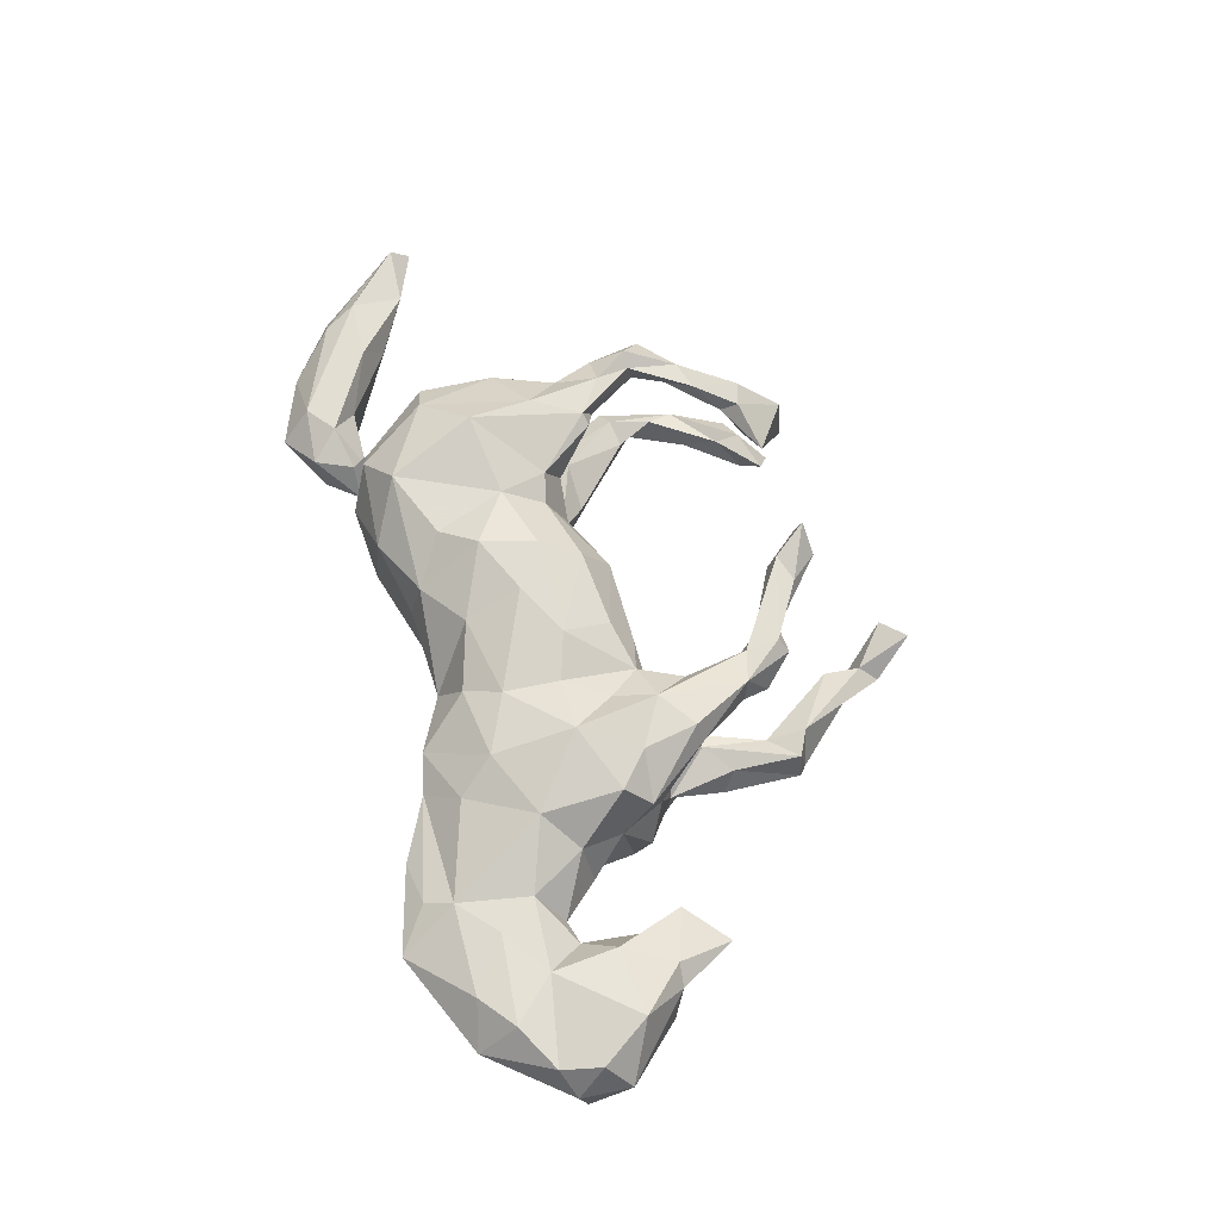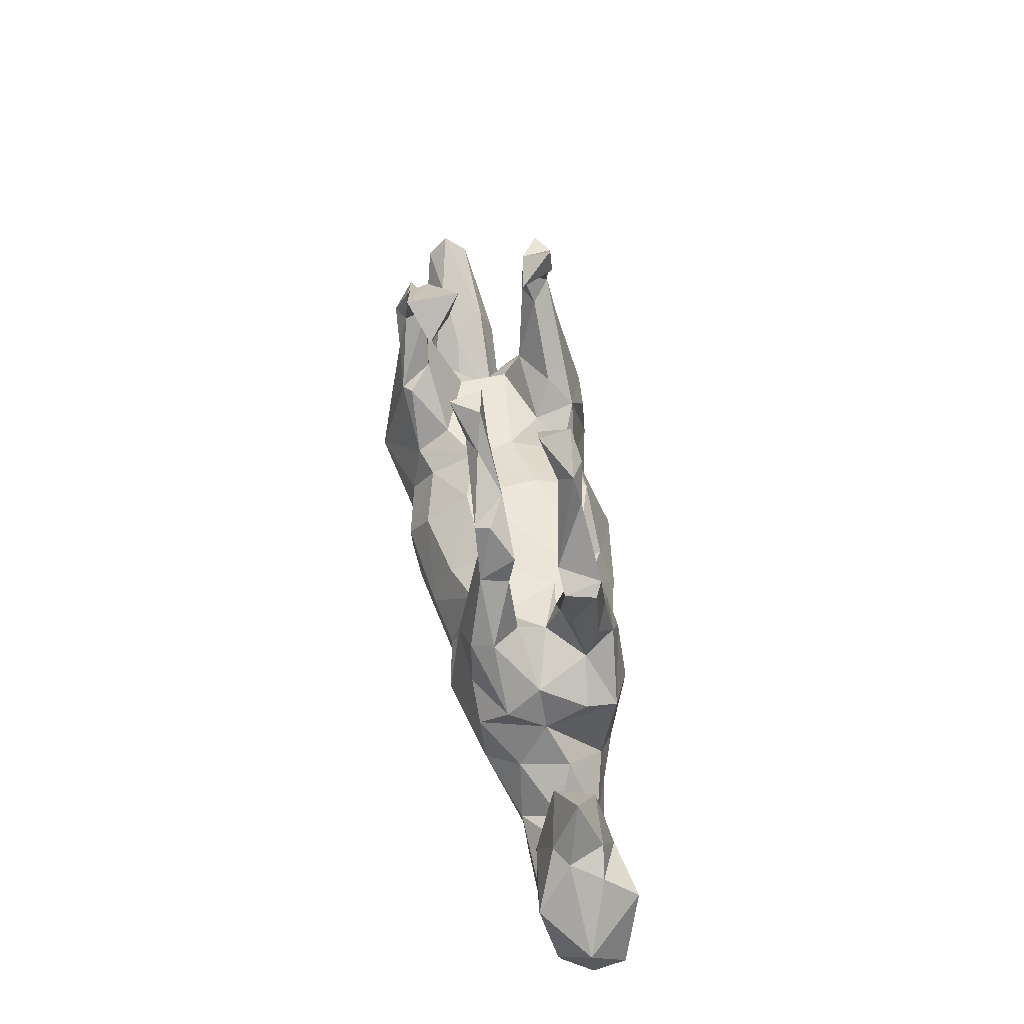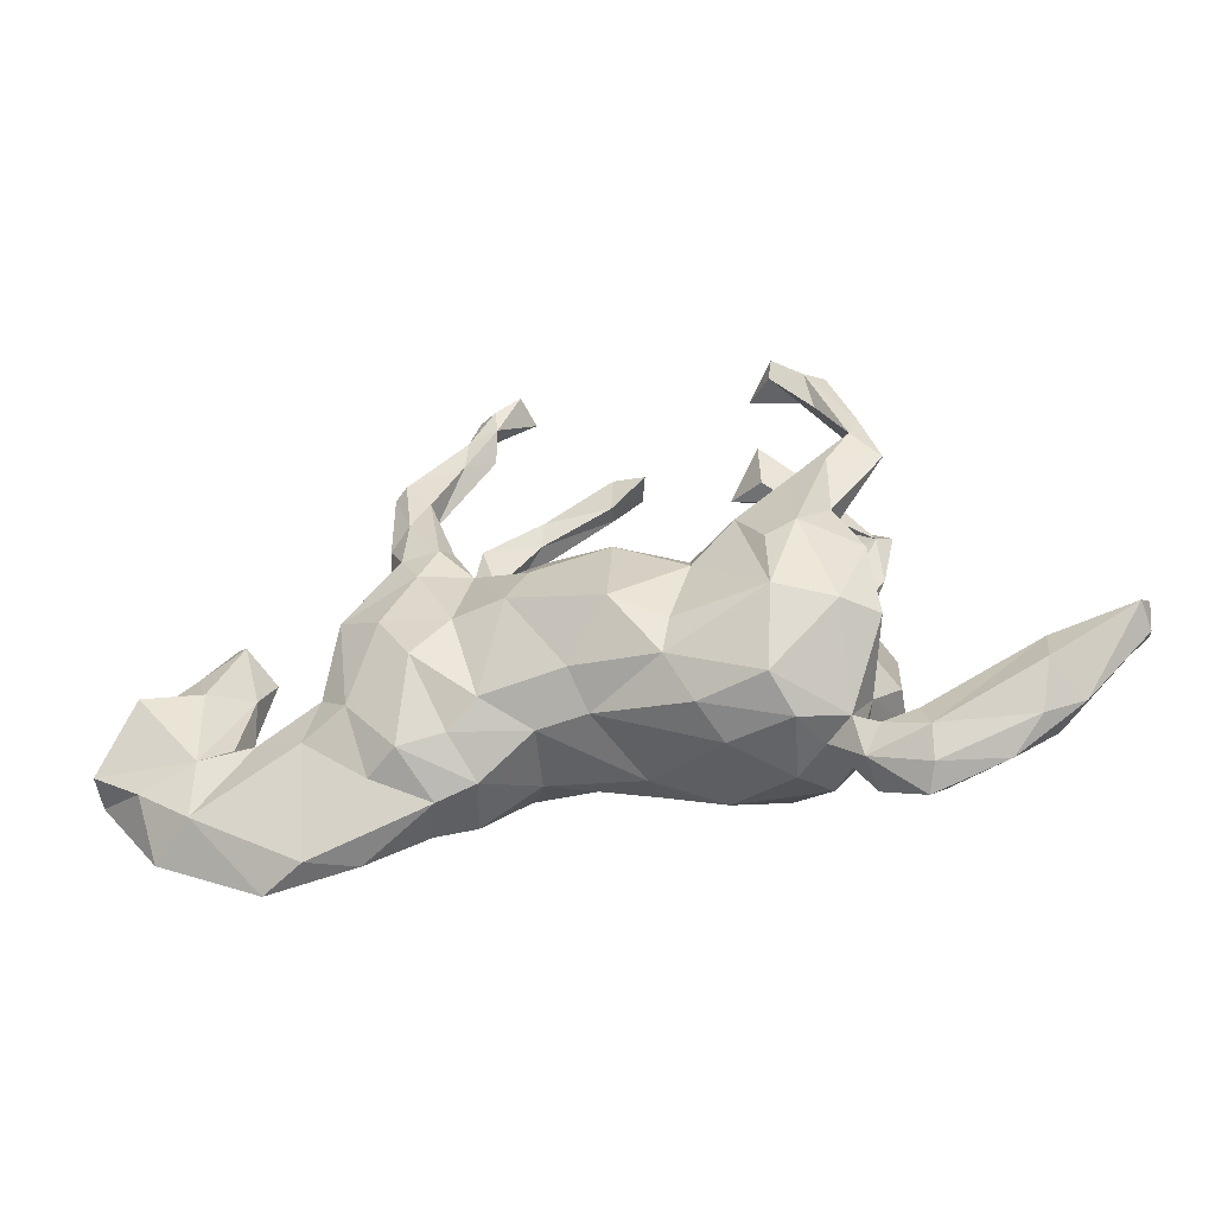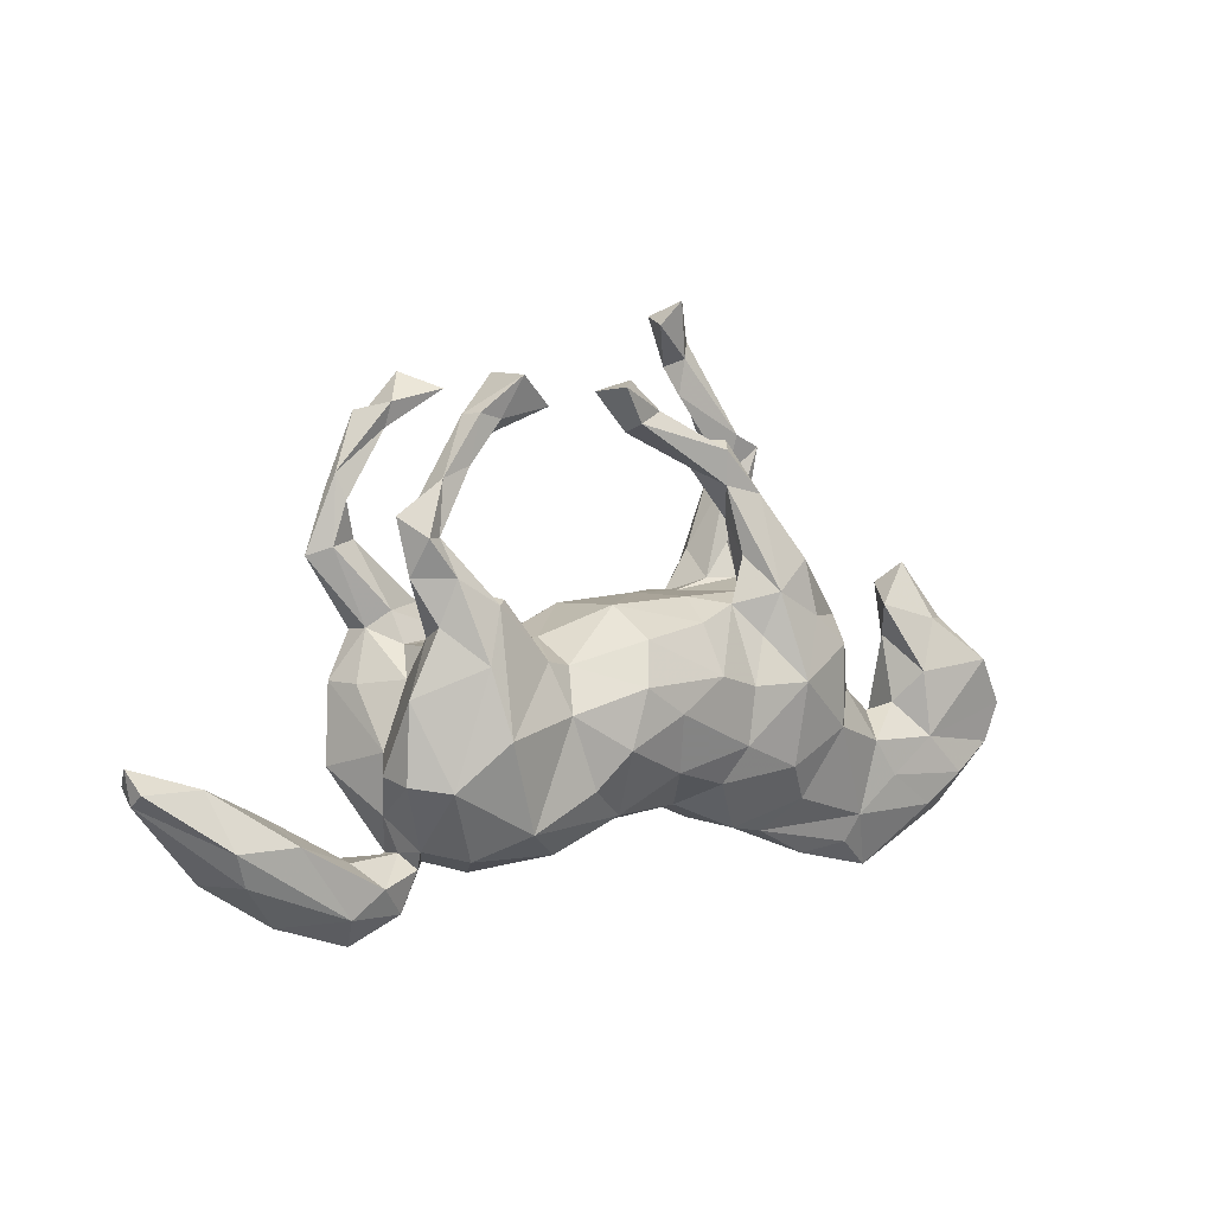
<metadata>
{"format":"obj","ext":"obj","renderer":"f3d","projection":"perspective","resolution":1024,"background":"white","views":[{"elev":62.1,"azim":76.6,"up":"+Z"},{"elev":59.0,"azim":79.7,"up":"+Y"},{"elev":-44.6,"azim":-165.5,"up":"+Y"},{"elev":4.1,"azim":-35.1,"up":"+Y"}]}
</metadata>
<code>
v 0.8099 -0.1216 0.006048
v 0.8062 -0.1059 -0.05235
v 0.8142 -0.03311 0.01408
v 0.7881 -0.07418 0.06906
v 0.7185 -0.164 -0.05964
v 0.7722 -0.1444 0.05541
v 0.7333 0.01763 -0.08608
v 0.7306 0.008031 0.09311
v 0.6805 0.0806 0.02965
v 0.7093 0.06086 -0.02649
v 0.7024 -0.2606 0.003685
v 0.6949 -0.1924 0.0713
v 0.6206 -0.1225 0.07561
v 0.6565 0.08818 -0.03419
v 0.6444 0.08189 0.05352
v 0.6141 0.1807 0.005246
v 0.6304 0.0259 -0.06177
v 0.6307 -0.2448 0.06208
v 0.5832 0.1438 -0.03282
v 0.6242 -0.1209 -0.06564
v 0.5684 0.05408 0.004991
v 0.605 -0.007986 0.07477
v 0.548 0.1094 0.03381
v 0.5703 -0.06302 0.03149
v 0.5756 -0.0871 -0.03849
v 0.5205 -0.3477 0.0144
v 0.4687 -0.2486 0.06489
v 0.5236 -0.07568 0.01606
v 0.6277 -0.2272 -0.05772
v 0.5305 -0.104 -0.05646
v 0.4403 -0.1426 -0.08899
v 0.4288 -0.02697 0.07226
v 0.4454 -0.3254 -0.02331
v 0.4514 -0.01202 -0.01744
v 0.5388 -0.1845 0.07519
v 0.4149 -0.05995 -0.08615
v 0.3963 0.049 0.01699
v 0.4922 -0.1207 0.07971
v 0.3942 0.1015 -0.05798
v 0.3575 0.1256 0.0235
v 0.3848 0.1029 0.08713
v 0.3753 -0.08384 0.1279
v 0.3241 0.3826 -0.07931
v 0.3358 -0.2183 -0.06587
v 0.3848 0.07316 -0.1163
v 0.3116 0.3834 -0.02619
v 0.2861 0.1802 -0.1253
v 0.2493 0.1198 -0.1448
v 0.3023 0.3984 -0.09163
v 0.3065 0.1061 0.1394
v 0.317 0.1529 -0.0696
v 0.3615 -0.1085 -0.1184
v 0.3209 0.2483 -0.08818
v 0.4502 -0.2964 0.04679
v 0.3061 0.02446 -0.1516
v 0.2984 0.21 0.09651
v 0.265 0.4037 -0.02303
v 0.2833 0.2008 0.1364
v 0.2849 0.2838 -0.1064
v 0.3027 0.2678 -0.04541
v 0.2531 0.1652 -0.007014
v 0.3688 -0.3108 0.02601
v 0.2612 0.3362 -0.04444
v 0.3689 0.05641 0.1367
v 0.223 0.1882 -0.127
v 0.2127 0.3078 0.1055
v 0.2385 -0.2558 -0.02743
v 0.2599 0.002634 0.174
v 0.2566 0.1893 0.04615
v 0.2575 0.3467 -0.08861
v 0.2526 0.2239 -0.03301
v 0.2094 0.2111 -0.09001
v 0.2062 0.4395 -0.07634
v 0.2221 0.1497 0.149
v 0.1852 0.002924 -0.1517
v 0.3077 -0.2018 0.1017
v 0.1669 0.5297 -0.03891
v 0.2217 0.3019 0.05543
v 0.1868 0.5596 -0.06129
v 0.2636 -0.2599 0.046
v 0.2095 0.1638 -0.03396
v 0.202 0.4998 -0.07379
v 0.1389 0.6242 -0.01002
v 0.1989 0.07744 0.1315
v 0.1627 0.3955 0.07774
v 0.1817 0.2674 0.0518
v 0.2007 0.1474 0.06466
v 0.1548 0.5585 -0.08205
v 0.1605 0.4689 -0.04667
v 0.0993 0.5828 -0.01529
v 0.2608 -0.1406 0.1408
v 0.206 0.3482 0.04205
v 0.1505 0.517 -0.07725
v 0.2487 -0.06351 -0.161
v 0.1791 0.2088 0.1028
v 0.164 -0.000565 0.1568
v 0.09835 0.3962 0.04557
v 0.1578 -0.09836 0.1481
v 0.114 0.5992 -0.06992
v 0.17 0.1388 -0.1003
v 0.1512 0.322 0.09484
v 0.28 -0.1992 -0.105
v 0.147 0.3794 0.1028
v 0.106 0.3509 0.05638
v 0.1538 0.1451 -0.04316
v 0.202 -0.1805 -0.09762
v 0.1943 -0.2466 0.05925
v 0.06363 0.07508 -0.1507
v 0.1502 0.1306 0.111
v 0.1274 0.1453 -0.08167
v 0.1684 -0.2385 -0.03542
v 0.08403 0.0215 0.1757
v -0.01532 0.4211 0.09098
v 0.08215 0.1437 0.07804
v 0.127 -0.1611 0.1179
v 0.01574 -0.1306 0.152
v 0.03063 0.4412 0.0769
v 0.09366 0.004039 -0.1745
v 0.1476 -0.1434 -0.1236
v -0.004712 -0.03199 0.1893
v 0.04797 0.1462 -0.0221
v 0.07 0.1054 0.1401
v -0.01796 0.4073 0.05021
v -0.01797 0.4905 0.06346
v 0.04395 0.1265 -0.1154
v 0.08741 -0.2006 0.03835
v -0.05886 0.4779 0.1116
v -0.07774 0.4718 0.05091
v -0.05602 0.08613 0.1649
v 0.06804 -0.1911 -0.07807
v -0.0193 -0.1865 -0.08966
v -0.06761 0.1368 0.08562
v -0.0002107 -0.1386 -0.149
v -0.07109 0.09829 -0.1505
v -0.1056 -0.08155 0.1929
v -0.07873 -0.193 0.1186
v -0.1879 0.08963 0.05138
v -0.07512 -0.0557 -0.201
v -0.1491 -0.1568 -0.1613
v -0.185 0.05105 0.1351
v -0.1886 0.05541 -0.1276
v -0.08258 0.1328 -0.0503
v -0.07502 -0.2137 0.05124
v -0.1552 -0.1435 0.1664
v -0.07981 0.01494 0.1978
v -0.2127 0.4467 0.1224
v -0.1951 0.02195 -0.153
v -0.2067 0.08575 -0.02652
v -0.2036 -0.02231 0.1731
v -0.1631 -0.09459 -0.1685
v -0.2171 -0.2575 -0.05311
v -0.2866 0.4762 -0.06369
v -0.2756 -0.1985 0.1758
v -0.3063 0.4272 0.134
v -0.1902 -0.2472 0.09948
v -0.2505 0.09053 -0.08603
v -0.2756 0.4997 0.05928
v -0.2534 0.09163 0.09363
v -0.2767 0.4934 0.1528
v -0.2348 0.06085 0.1539
v -0.3564 0.4345 0.1041
v -0.2753 0.4333 0.07852
v -0.3366 0.5035 -0.1225
v -0.3052 0.1396 -0.1187
v -0.338 -0.04794 0.2147
v -0.3718 0.4556 -0.07826
v -0.3313 0.455 -0.1261
v -0.2678 0.09708 -0.161
v -0.1877 -0.2271 -0.1201
v -0.3457 0.4365 0.1394
v -0.3071 -0.2726 0.0322
v -0.3212 0.4 0.1035
v -0.3233 -0.09447 -0.2033
v -0.3182 0.01379 -0.1955
v -0.3133 0.1578 0.153
v -0.3498 -0.2409 0.1138
v -0.3732 0.08026 -0.04211
v -0.376 0.4149 -0.09294
v -0.4022 0.3613 -0.1258
v -0.3305 0.1507 0.1682
v -0.3903 0.439 -0.134
v -0.3035 -0.219 -0.1504
v -0.3286 -0.2576 -0.08473
v -0.3615 0.3583 0.1349
v -0.3691 0.08085 0.04656
v -0.3595 0.1733 0.1119
v -0.3776 0.1314 -0.07326
v -0.3679 0.03679 -0.1959
v -0.3947 0.03068 0.001984
v -0.4595 0.347 -0.09975
v -0.4252 0.2612 0.1038
v -0.4109 0.3401 0.1389
v -0.353 0.1722 -0.1533
v -0.4167 0.2005 -0.1559
v -0.4226 0.4423 -0.1107
v -0.4001 0.1928 0.1621
v -0.3621 0.06244 0.1923
v -0.4204 0.1203 0.1414
v -0.4198 0.2532 0.1439
v -0.422 0.2421 -0.1117
v -0.4459 0.3031 -0.0906
v -0.4153 0.09942 -0.142
v -0.3611 -0.2563 -0.01332
v -0.4126 0.1008 0.09089
v -0.4104 0.1042 -0.09691
v -0.4145 0.19 0.1034
v -0.4679 0.3184 -0.1217
v -0.4177 -0.3125 -0.0372
v -0.4177 -0.1117 -0.1649
v -0.4448 0.0207 -0.06584
v -0.406 -0.2419 -0.04999
v -0.4047 -0.2274 0.05758
v -0.4132 -0.2355 0.004153
v -0.4665 0.2316 -0.09575
v -0.4548 0.2649 -0.1431
v -0.4653 0.01396 0.1301
v -0.447 0.2524 0.1601
v -0.4119 -0.1255 0.1694
v -0.4603 0.1927 0.1244
v -0.397 -0.2586 0.03578
v -0.4564 0.2649 0.09696
v -0.44 -0.07754 0.00884
v -0.4729 -0.1058 0.06306
v -0.4815 0.2851 0.1225
v -0.4611 0.02175 -0.1268
v -0.4253 -0.3245 0.03284
v -0.4341 -0.1773 -0.004304
v -0.4729 -0.1107 -0.1138
v -0.5017 0.2176 -0.1229
v -0.4683 -0.1158 0.1272
v -0.4474 -0.2639 -0.04941
v -0.5162 -0.3434 -0.03732
v -0.5056 -0.2416 -0.04157
v -0.4686 -0.2773 0.06248
v -0.5001 -0.3712 0.002083
v -0.511 -0.2376 0.02994
v -0.5228 -0.3196 0.05592
v -0.6436 -0.1594 0.01282
v -0.5208 -0.2937 -0.0628
v -0.679 -0.2805 -0.02995
v -0.6143 -0.1972 0.07062
v -0.6951 -0.2529 0.05246
v -0.7014 -0.1489 -0.04691
v -0.7473 -0.1064 0.02822
v -0.6258 -0.328 0.001912
v -0.7008 -0.2111 -0.07165
v -0.7197 -0.1975 0.07411
v -0.7435 -0.2516 -0.007571
v -0.8597 -0.06994 0.00294
v -0.8461 -0.1017 -0.03767
v -0.8503 -0.105 0.04026
v -0.8527 -0.1253 0.00832
f 66 92 85
f 101 103 113
f 171 155 176
f 226 220 234
f 54 27 80
f 27 76 80
f 155 171 151
f 226 234 237
f 245 237 242
f 11 12 18
f 62 54 80
f 235 226 237
f 26 18 27
f 26 27 54
f 159 146 157
f 146 159 154
f 74 95 109
f 159 157 161
f 154 159 170
f 159 161 170
f 162 146 172
f 172 146 154
f 172 154 184
f 184 154 170
f 184 170 192
f 221 172 184
f 172 221 161
f 170 161 192
f 192 161 221
f 66 85 103
f 173 150 139
f 118 133 138
f 118 119 133
f 75 119 118
f 173 209 188
f 147 150 173
f 138 150 147
f 75 55 94
f 225 188 209
f 174 173 188
f 168 173 174
f 168 147 173
f 141 147 168
f 147 134 138
f 134 108 138
f 108 118 138
f 48 55 75
f 202 188 225
f 134 147 141
f 125 108 134
f 193 168 188
f 188 168 174
f 188 202 194
f 194 193 188
f 193 194 215
f 215 229 207
f 201 190 214
f 200 215 201
f 49 59 70
f 215 179 201
f 195 207 190
f 181 215 207
f 201 178 190
f 201 179 178
f 179 167 178
f 195 181 207
f 166 195 190
f 190 178 166
f 166 181 195
f 181 167 179
f 167 152 178
f 163 167 181
f 88 82 93
f 163 181 166
f 152 167 163
f 99 79 88
f 173 139 182
f 150 138 139
f 138 133 139
f 209 173 182
f 30 20 29
f 25 20 30
f 218 216 230
f 153 218 176
f 112 122 129
f 145 129 140
f 149 160 165
f 165 160 180
f 165 180 197
f 64 50 68
f 145 112 129
f 149 145 140
f 140 160 149
f 165 197 218
f 197 216 218
f 68 84 96
f 68 96 98
f 96 112 98
f 98 112 120
f 120 112 145
f 135 120 145
f 135 145 149
f 91 68 98
f 115 98 116
f 116 98 120
f 116 120 135
f 116 135 136
f 135 144 136
f 144 135 149
f 144 149 153
f 153 149 165
f 153 165 218
f 136 144 153
f 243 239 246
f 233 239 243
f 211 213 227
f 20 2 5
f 246 248 250
f 243 246 250
f 233 243 238
f 222 228 227
f 34 36 37
f 34 30 36
f 21 20 25
f 17 20 21
f 7 20 17
f 7 2 20
f 3 7 10
f 3 2 7
f 222 225 228
f 37 36 45
f 10 17 14
f 10 7 17
f 222 210 225
f 189 210 222
f 45 39 37
f 95 101 86
f 104 86 101
f 104 92 86
f 97 92 104
f 92 78 86
f 78 92 66
f 104 113 123
f 97 104 123
f 104 101 113
f 85 97 103
f 85 92 97
f 123 113 128
f 117 97 124
f 113 117 127
f 97 123 124
f 113 103 117
f 117 103 97
f 161 162 172
f 157 162 161
f 157 146 162
f 127 117 124
f 124 128 127
f 67 33 62
f 26 62 33
f 26 54 62
f 29 26 33
f 124 123 128
f 44 33 67
f 69 40 61
f 40 51 61
f 140 137 160
f 35 38 27
f 126 116 136
f 80 76 107
f 160 158 175
f 112 109 122
f 37 41 64
f 64 41 50
f 84 109 96
f 96 109 112
f 216 223 230
f 32 37 64
f 42 64 68
f 32 64 42
f 38 32 42
f 42 68 91
f 98 115 91
f 176 218 212
f 212 218 230
f 27 38 42
f 76 27 42
f 76 42 91
f 76 91 107
f 107 91 115
f 126 115 116
f 143 136 155
f 155 136 153
f 155 153 176
f 180 199 196
f 196 199 217
f 180 160 175
f 180 196 197
f 197 196 198
f 50 74 68
f 31 33 44
f 31 29 33
f 5 11 29
f 240 232 245
f 239 208 232
f 231 208 239
f 208 235 232
f 102 111 106
f 102 67 111
f 44 67 102
f 30 29 31
f 5 29 20
f 246 240 248
f 239 240 246
f 232 240 239
f 233 231 239
f 233 213 231
f 211 231 213
f 211 208 231
f 203 211 183
f 131 130 143
f 106 111 130
f 248 252 250
f 238 243 244
f 28 34 32
f 24 21 25
f 222 227 223
f 251 249 252
f 250 252 249
f 251 244 249
f 243 250 249
f 244 243 249
f 204 189 222
f 37 39 40
f 23 19 21
f 19 17 21
f 16 9 14
f 10 14 9
f 204 185 189
f 185 177 189
f 16 19 23
f 15 9 16
f 158 148 185
f 137 142 148
f 132 142 137
f 132 121 142
f 105 110 121
f 114 105 121
f 87 61 105
f 105 61 81
f 40 39 51
f 14 19 16
f 185 148 177
f 27 18 35
f 18 12 35
f 12 13 35
f 11 6 12
f 164 168 193
f 75 118 100
f 49 43 59
f 214 200 201
f 190 207 229
f 214 190 229
f 43 53 59
f 59 65 70
f 59 47 65
f 70 65 72
f 164 200 187
f 164 193 200
f 187 200 214
f 193 215 200
f 194 202 229
f 229 205 214
f 215 194 229
f 59 53 47
f 187 214 205
f 202 205 229
f 53 51 47
f 47 48 65
f 72 65 100
f 110 100 108
f 110 108 125
f 142 134 141
f 156 168 164
f 205 202 225
f 210 205 225
f 47 45 48
f 65 48 100
f 100 48 75
f 148 141 156
f 141 168 156
f 45 55 48
f 108 100 118
f 225 209 228
f 237 247 242
f 213 236 234
f 220 213 234
f 171 176 212
f 143 126 136
f 130 126 143
f 107 115 126
f 12 6 13
f 6 4 13
f 1 4 6
f 237 241 247
f 236 238 241
f 234 241 237
f 234 236 241
f 227 212 230
f 213 212 227
f 38 28 32
f 38 24 28
f 35 13 38
f 13 24 38
f 13 22 24
f 4 8 13
f 1 3 4
f 252 247 251
f 252 242 247
f 247 241 244
f 8 22 13
f 4 3 8
f 220 212 213
f 203 171 212
f 14 17 19
f 189 205 210
f 177 205 189
f 142 141 148
f 39 45 51
f 177 187 205
f 177 156 187
f 177 148 156
f 121 125 142
f 110 125 121
f 105 100 110
f 81 100 105
f 100 81 72
f 61 71 81
f 61 51 71
f 81 63 72
f 71 63 81
f 51 60 71
f 51 53 60
f 70 72 63
f 60 46 71
f 53 43 60
f 71 46 63
f 46 57 63
f 43 46 60
f 70 63 73
f 70 73 49
f 46 43 49
f 73 89 93
f 63 89 73
f 57 77 89
f 63 57 89
f 82 49 73
f 46 49 57
f 178 152 166
f 51 45 47
f 156 164 187
f 142 125 134
f 179 215 181
f 241 238 244
f 223 227 230
f 2 1 5
f 131 143 151
f 183 171 203
f 28 24 25
f 28 25 30
f 28 30 34
f 236 233 238
f 248 242 252
f 1 2 3
f 111 126 130
f 151 143 155
f 203 212 220
f 211 203 208
f 213 233 236
f 240 245 248
f 245 242 248
f 1 6 11
f 5 1 11
f 80 107 67
f 111 67 107
f 111 107 126
f 183 151 171
f 203 220 226
f 208 203 226
f 208 226 235
f 245 232 235
f 235 237 245
f 62 80 67
f 11 18 26
f 29 11 26
f 22 21 24
f 8 15 22
f 247 244 251
f 32 34 37
f 22 23 21
f 8 9 15
f 8 3 9
f 222 223 216
f 22 15 23
f 216 204 222
f 160 137 158
f 15 16 23
f 186 158 185
f 137 148 158
f 114 121 132
f 86 87 95
f 69 87 86
f 56 40 69
f 78 69 86
f 56 69 78
f 9 3 10
f 41 37 40
f 87 105 114
f 69 61 87
f 84 74 109
f 68 74 84
f 197 198 216
f 198 204 216
f 129 132 140
f 122 132 129
f 122 114 132
f 109 114 122
f 87 114 109
f 109 95 87
f 50 58 74
f 58 41 56
f 50 41 58
f 204 198 219
f 198 196 219
f 186 185 206
f 175 158 186
f 58 66 74
f 58 56 66
f 221 206 219
f 206 204 219
f 196 217 219
f 191 186 206
f 180 191 199
f 186 191 180
f 175 186 180
f 74 101 95
f 74 66 101
f 221 219 224
f 217 224 219
f 191 206 221
f 101 66 103
f 192 224 217
f 192 221 224
f 199 192 217
f 221 184 191
f 199 184 192
f 184 199 191
f 140 132 137
f 41 40 56
f 185 204 206
f 66 56 78
f 94 119 75
f 99 88 93
f 45 36 52
f 45 52 55
f 55 52 94
f 30 31 36
f 52 36 31
f 94 52 102
f 102 106 94
f 94 106 119
f 119 130 133
f 130 131 133
f 133 131 139
f 113 127 128
f 228 209 211
f 228 211 227
f 52 31 44
f 52 44 102
f 119 106 130
f 131 169 139
f 169 131 151
f 139 169 182
f 182 169 183
f 169 151 183
f 211 182 183
f 182 211 209
f 83 79 99
f 83 99 90
f 99 93 90
f 79 82 88
f 79 83 77
f 77 83 90
f 77 90 93
f 152 163 166
f 57 49 82
f 82 79 57
f 57 79 77
f 93 82 73
f 77 93 89

</code>
